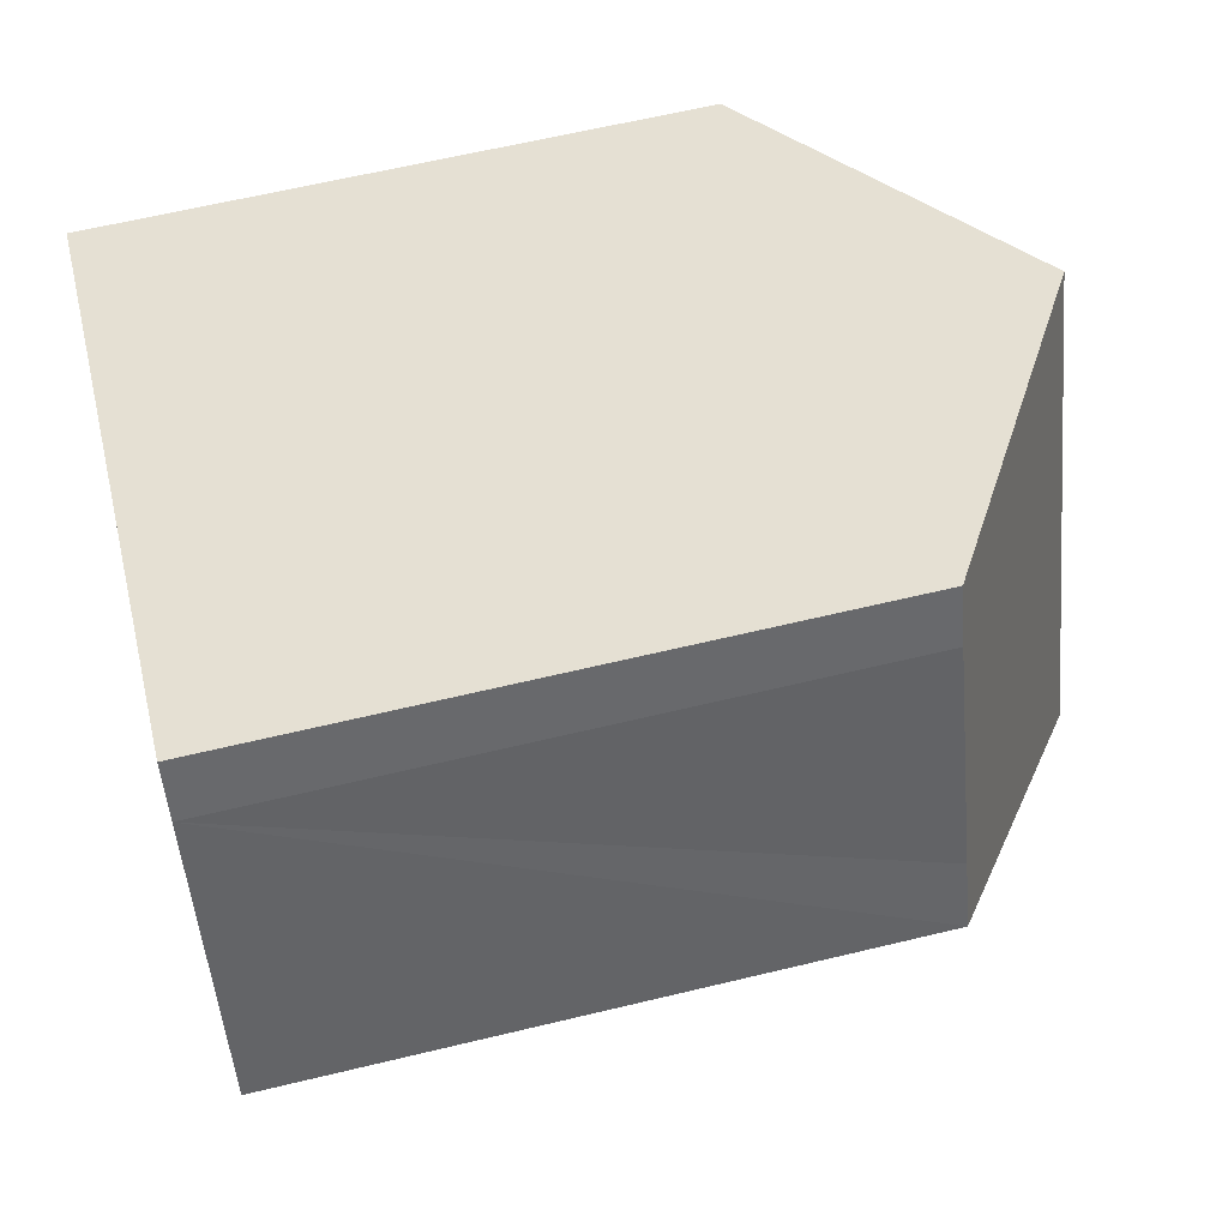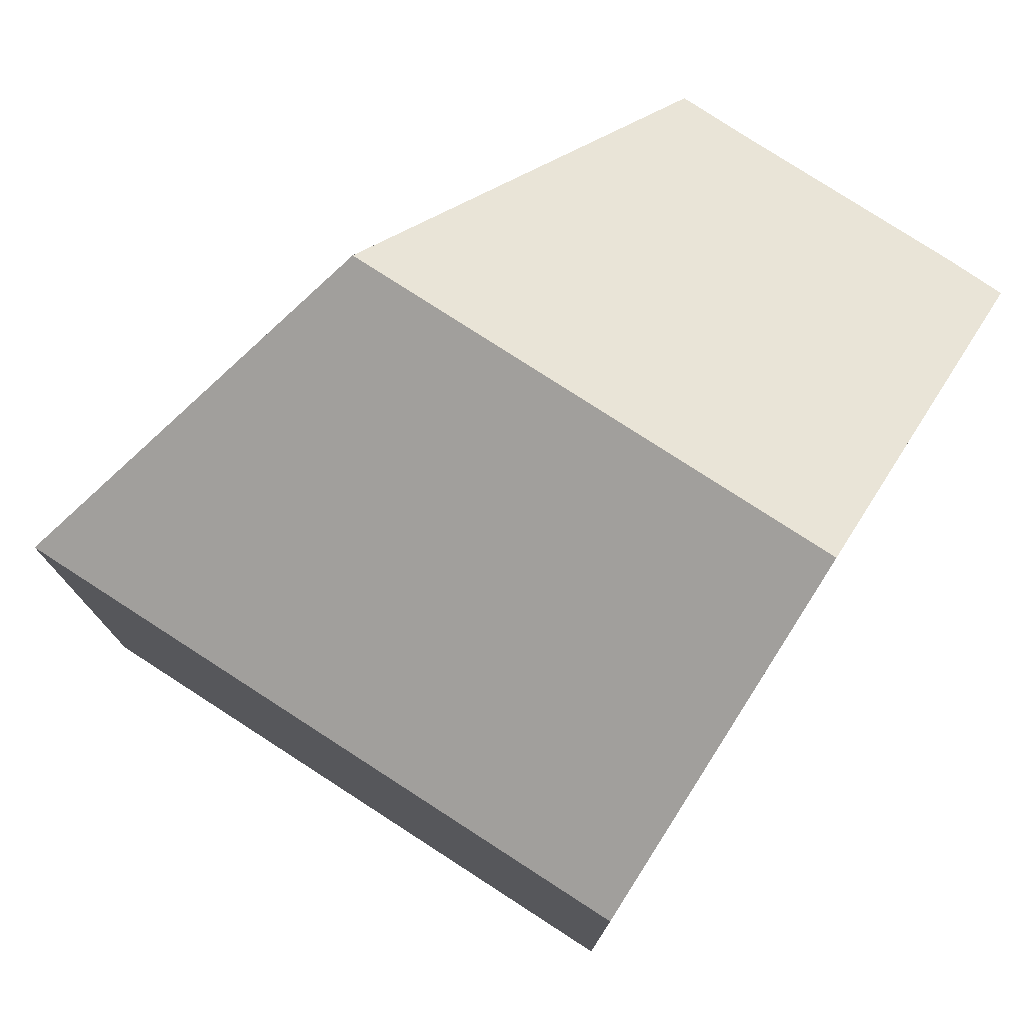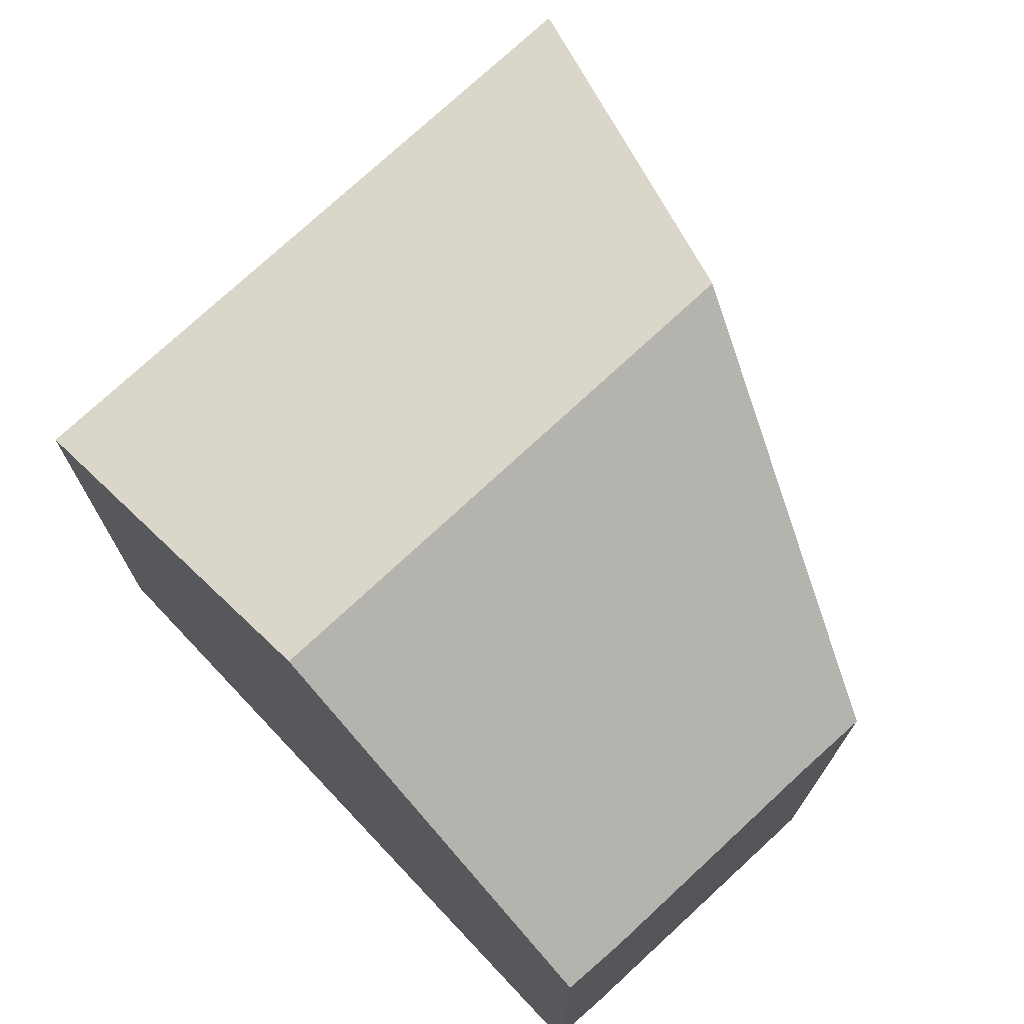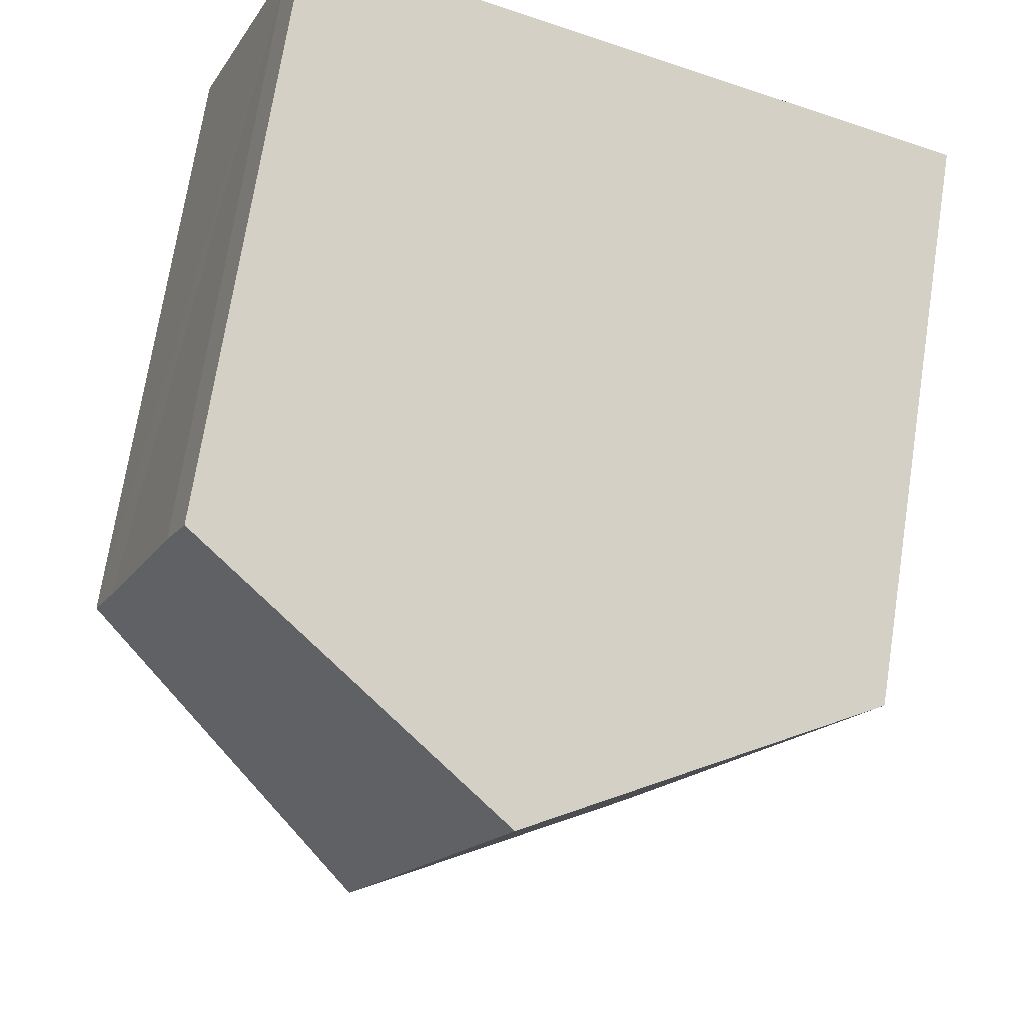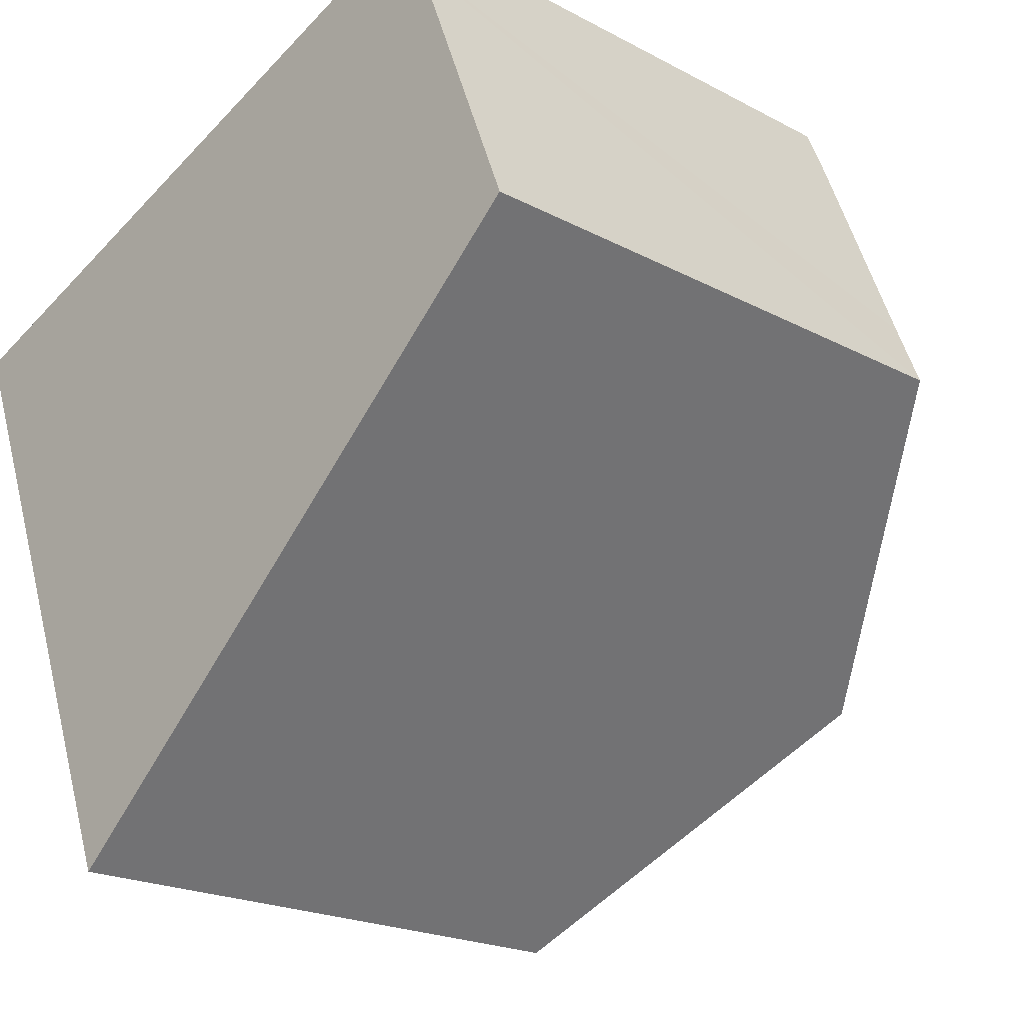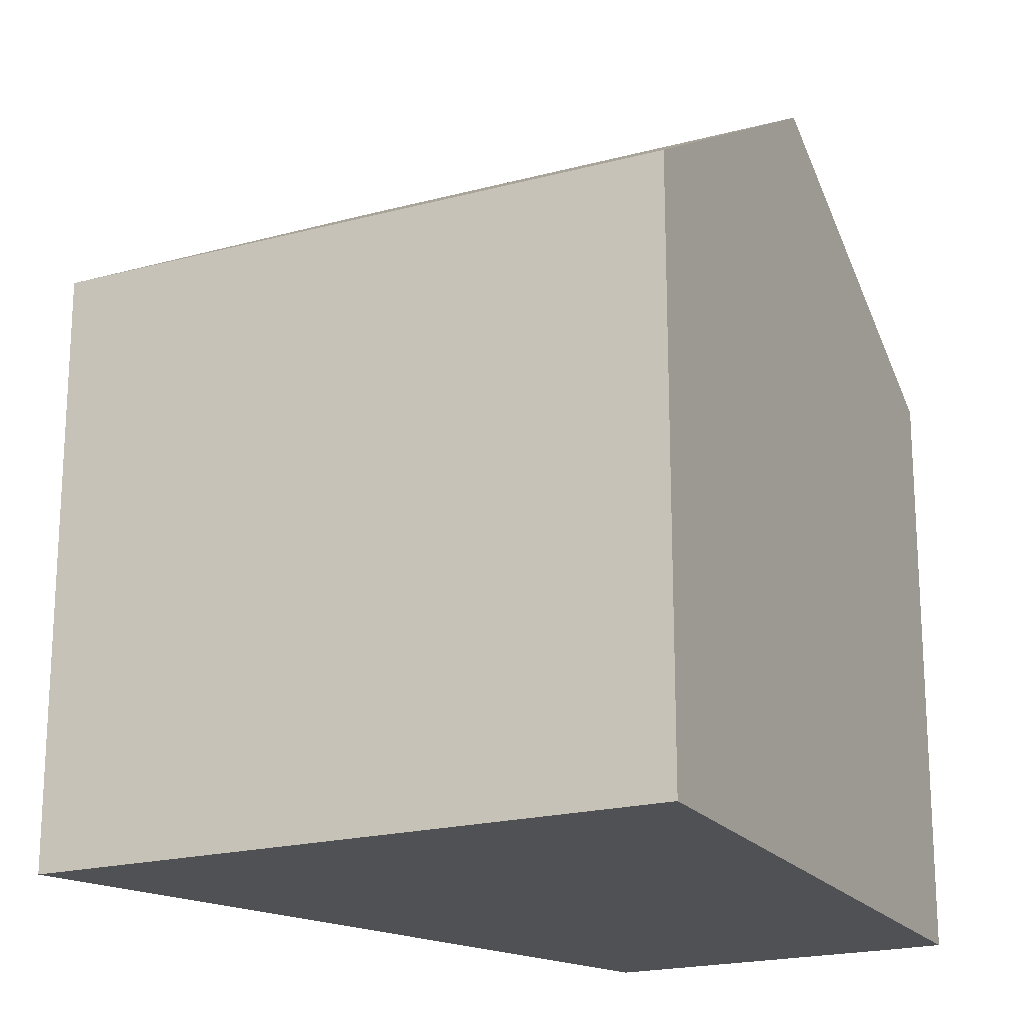
<metadata>
{"format":"obj","ext":"obj","renderer":"f3d","projection":"perspective","resolution":1024,"background":"white","views":[{"elev":61.3,"azim":76.1,"up":"+Z"},{"elev":78.1,"azim":-78.3,"up":"+Y"},{"elev":74.8,"azim":25.9,"up":"+Y"},{"elev":71.3,"azim":-171.1,"up":"+Z"},{"elev":-20.3,"azim":45.8,"up":"+Z"},{"elev":-19.8,"azim":-84.7,"up":"+Y"}]}
</metadata>
<code>
v  11.19 10.16 4.236
v  8.673 13.57 -5.779
v  5.609 13.57 2.124
v  11.57 10.14 3.327
v  12.99 10.14 -0.316
v  13.44 10.13 -1.428
v  0 10.14 6.207e-16
v  4.348 10.44 -9.729
v  3.923 10.14 -10.12
v  0.549 10.47 0.208
v  3.923 6.195e-16 -10.12
v  0 0 0
v  11.19 -2.594e-16 4.236
v  0.549 -1.274e-17 0.208
v  5.609 -1.301e-16 2.124
v  11.57 -2.037e-16 3.327
v  13.44 8.744e-17 -1.428
v  12.99 1.935e-17 -0.316
v  8.673 3.539e-16 -5.779
v  4.348 5.957e-16 -9.729
g defaultobject
f 1 2 3
f 2 1 4
f 2 4 5
f 2 5 6
f 7 8 9
f 8 7 2
f 2 7 3
f 3 7 10
f 11 7 9
f 7 11 12
f 12 10 7
f 10 12 3
f 3 12 1
f 1 12 13
f 13 12 14
f 13 14 15
f 13 4 1
f 4 13 16
f 16 5 4
f 5 16 6
f 6 16 17
f 17 16 18
f 17 2 6
f 2 17 8
f 8 17 19
f 8 19 9
f 9 19 20
f 9 20 11
f 15 16 13
f 16 15 18
f 18 15 14
f 18 14 17
f 17 14 19
f 19 14 12
f 19 12 20
f 20 12 11

</code>
